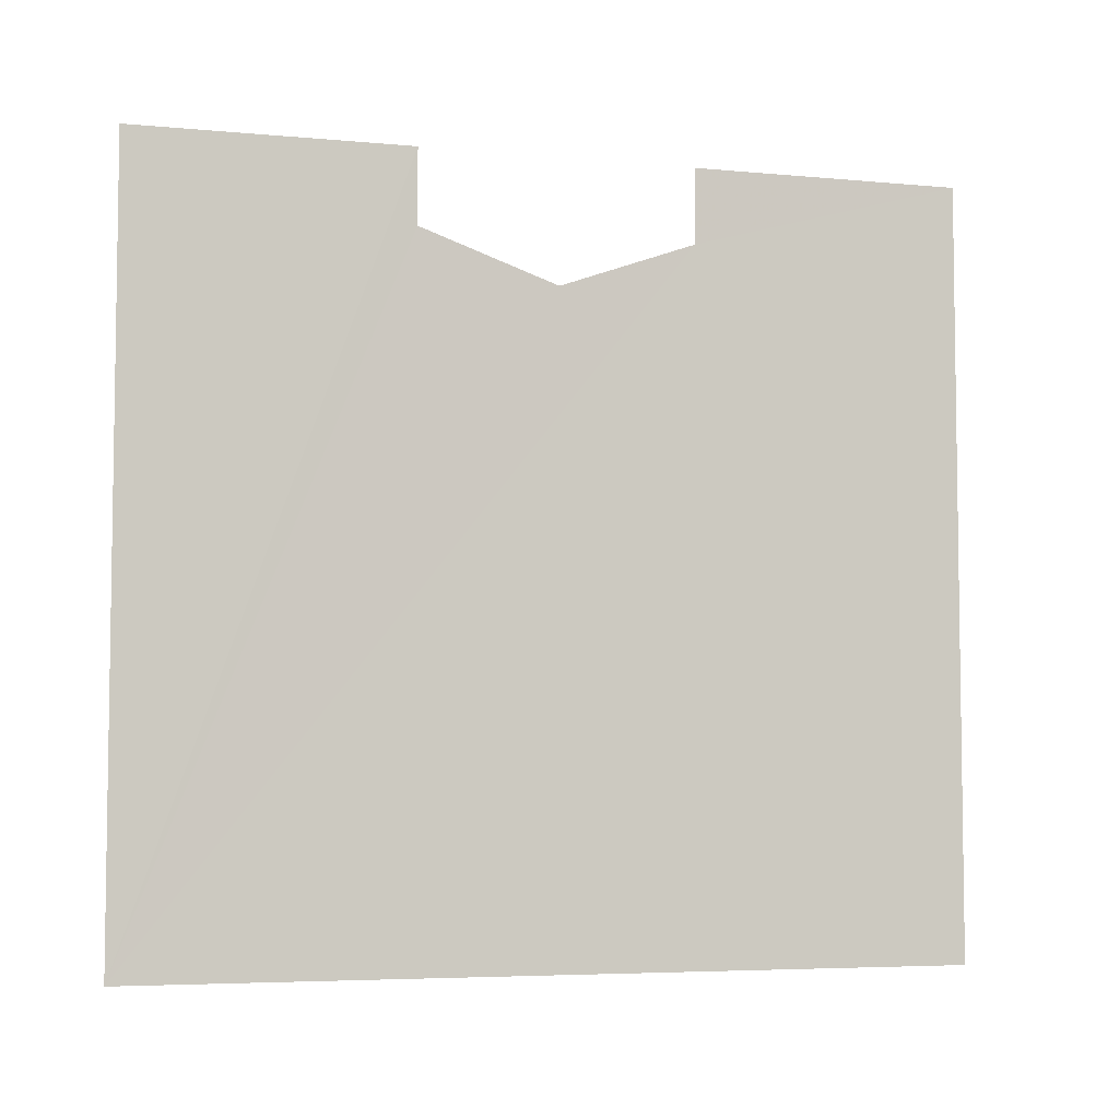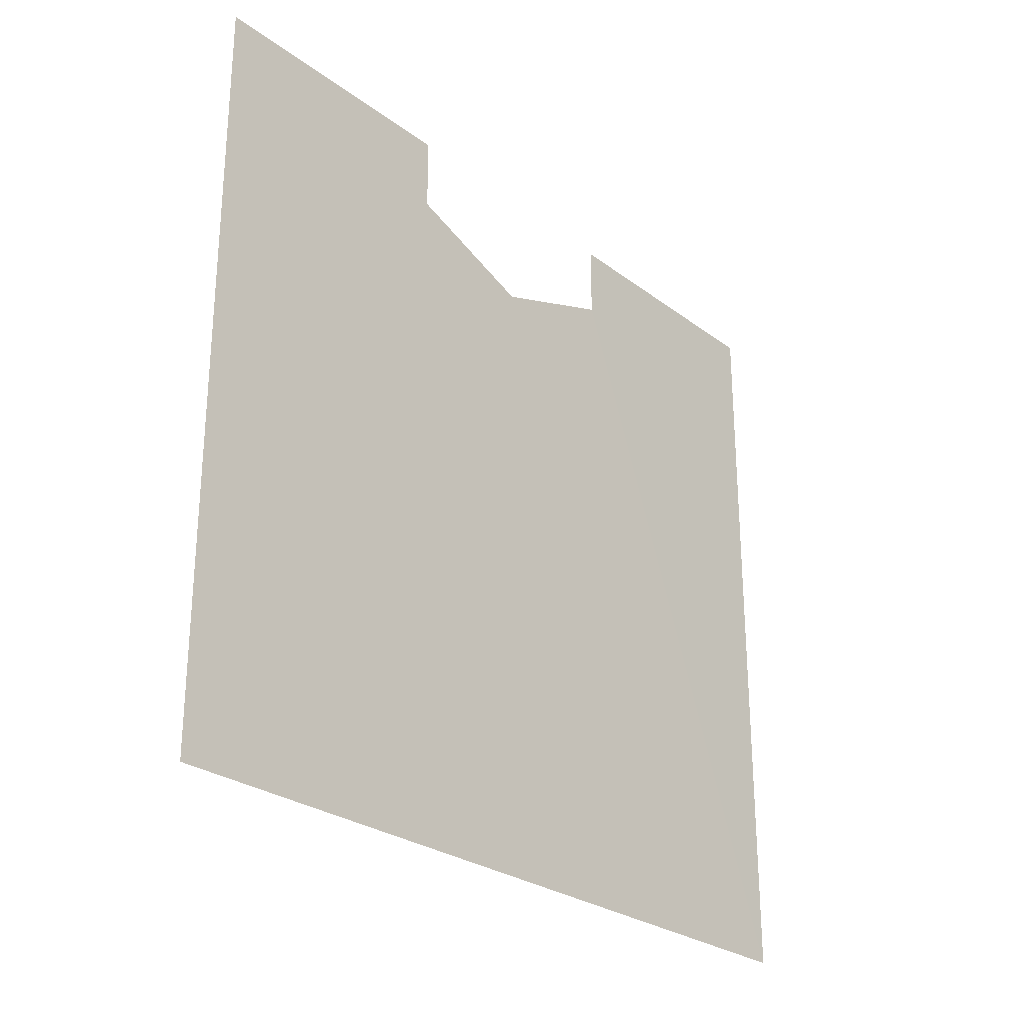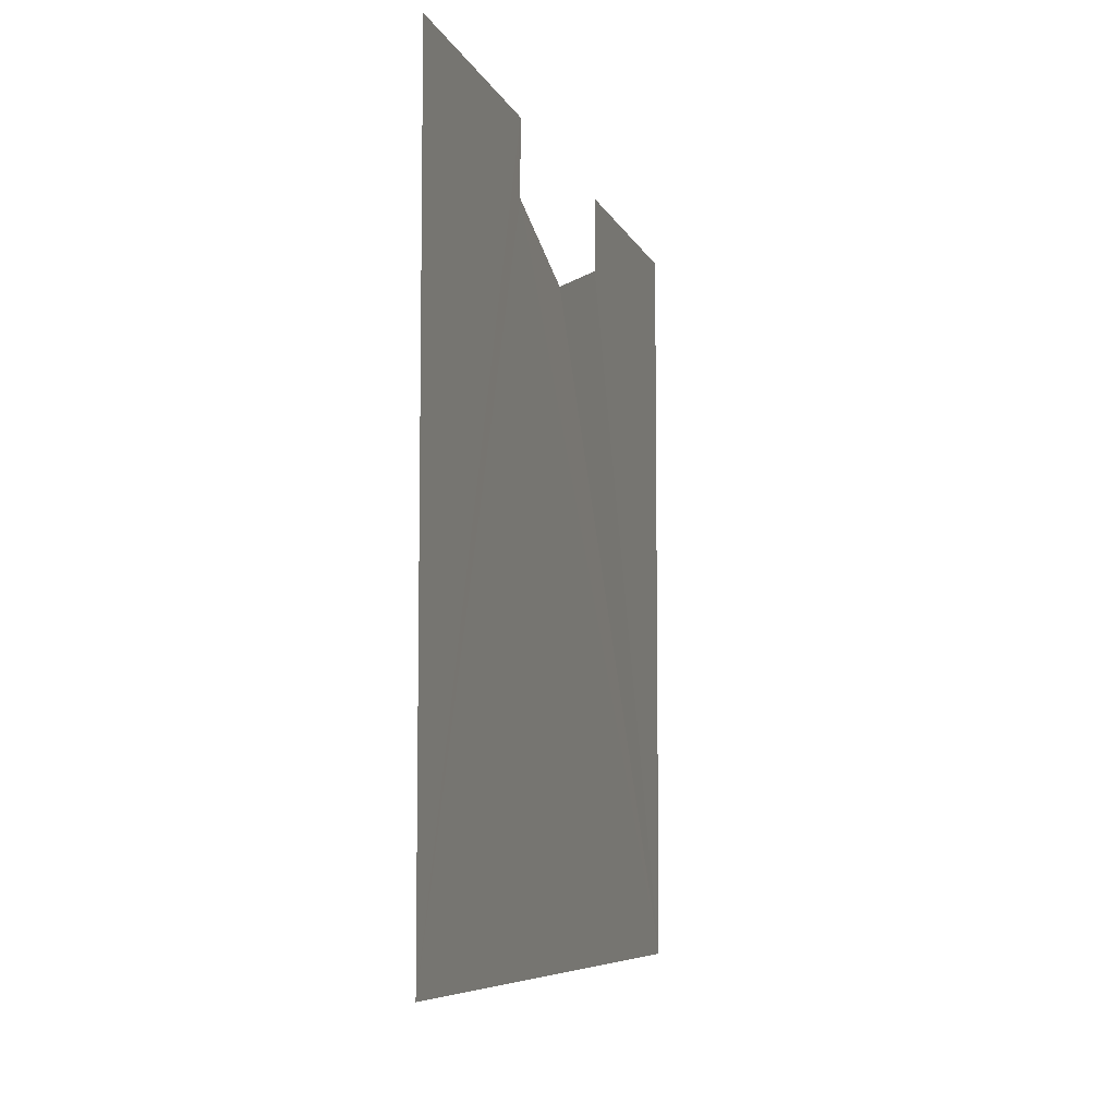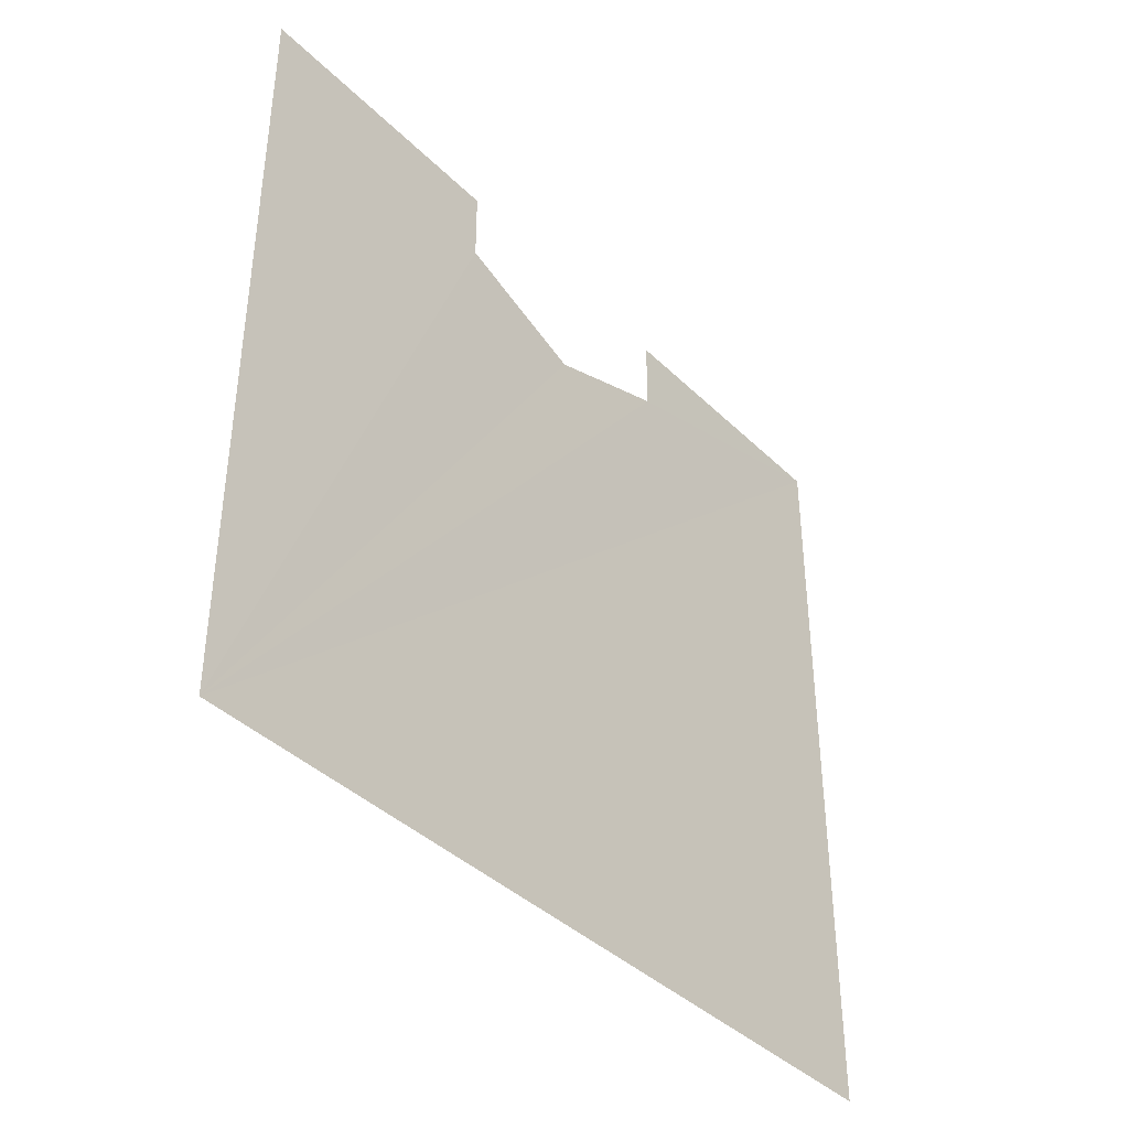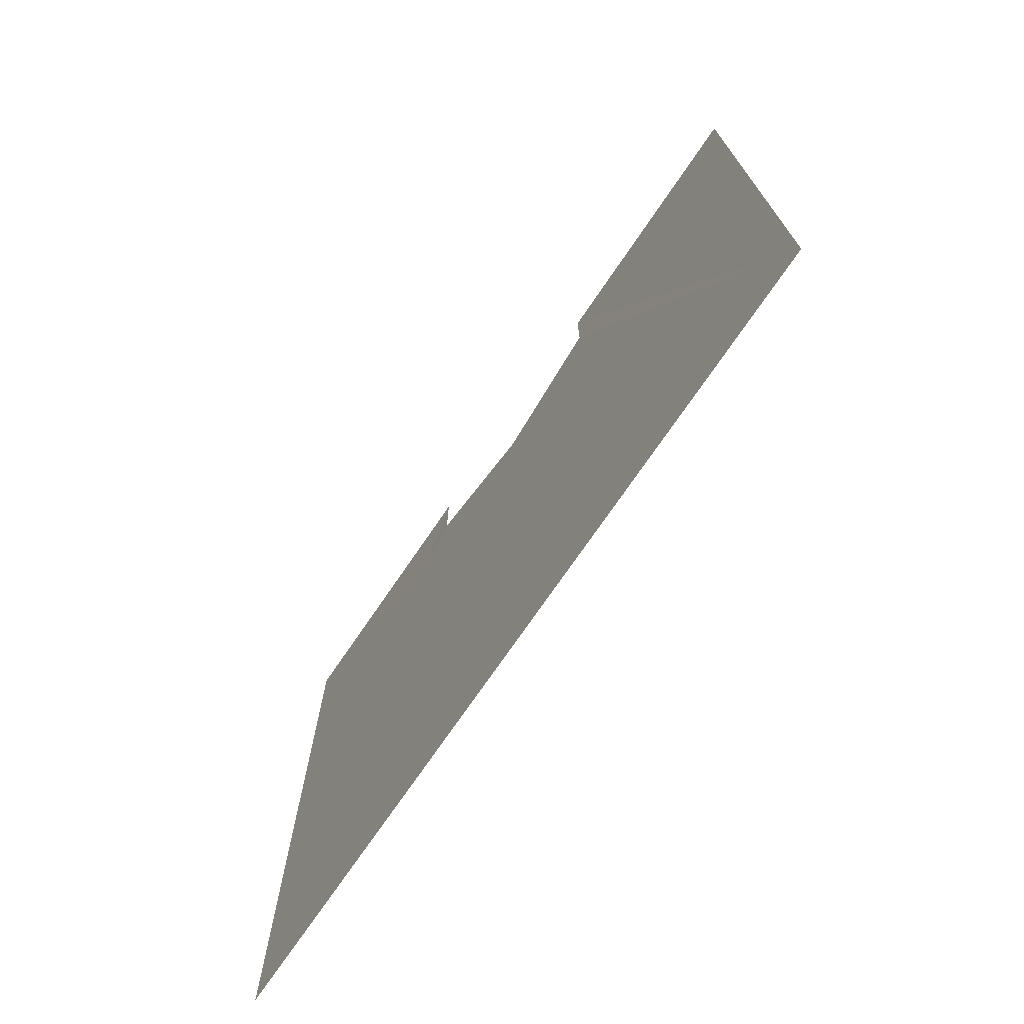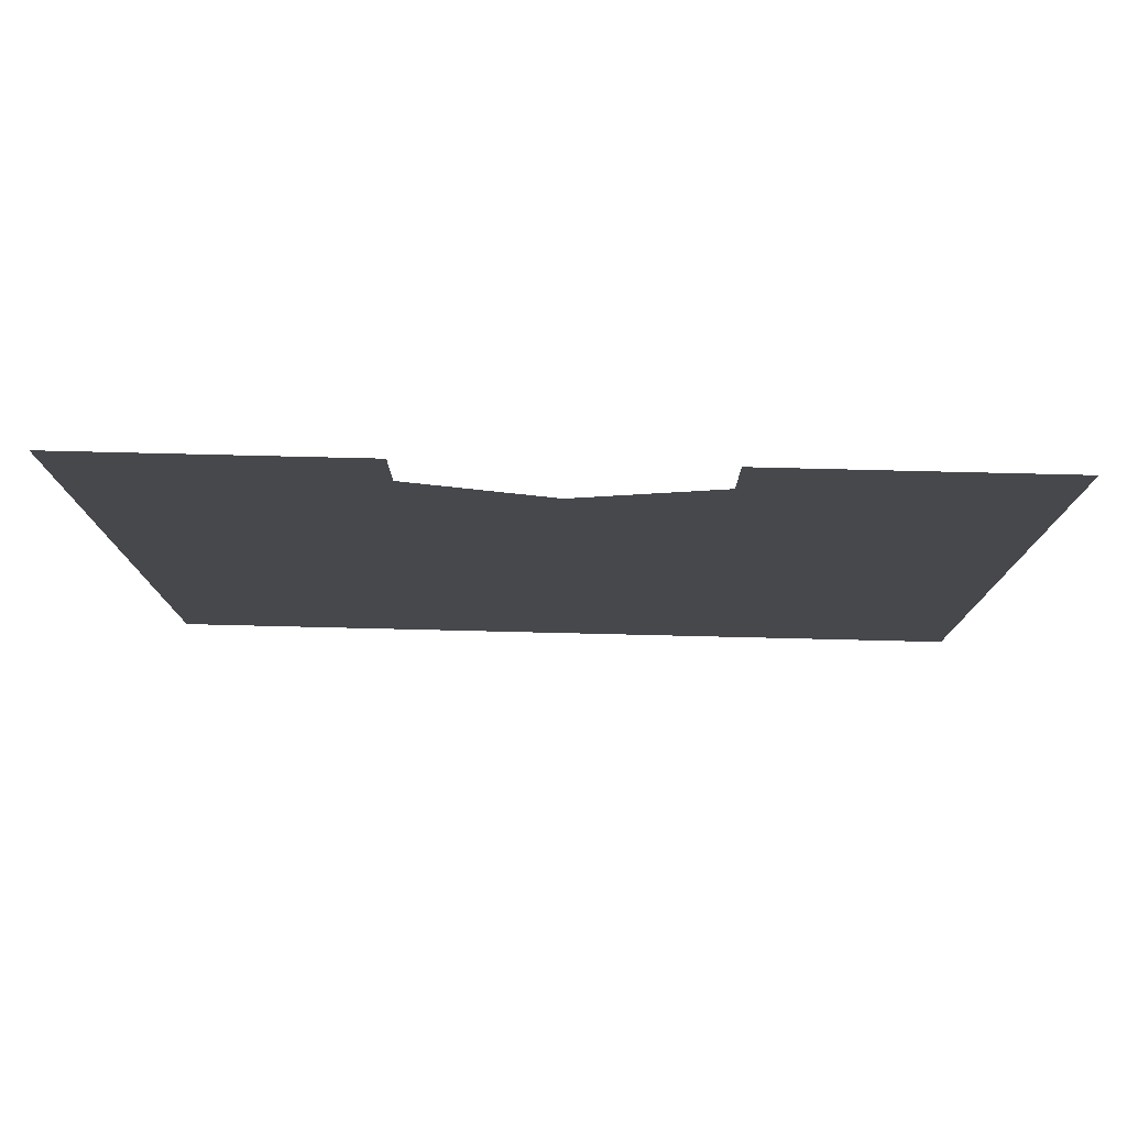
<metadata>
{"format":"obj","ext":"obj","renderer":"f3d","projection":"perspective","resolution":1024,"background":"white","views":[{"elev":-5.3,"azim":-106.3,"up":"+Z"},{"elev":-26.9,"azim":41.1,"up":"+Z"},{"elev":-7.1,"azim":15.2,"up":"+Z"},{"elev":-39.6,"azim":-140.2,"up":"+Z"},{"elev":-72.6,"azim":145.8,"up":"+Z"},{"elev":78.5,"azim":91.4,"up":"+Z"}]}
</metadata>
<code>
o 6432
v 2229 1884 17.12
v 2229 1884 17.01
v 2229 1884 17.12
v 2229 1884 17.01
v 2229 1884 17.12
v 2229 1884 17.11
v 2229 1884 17.12
v 2229 1884 17.12
v 2229 1884 17.12
v 2229 1884 17.01
v 2229 1884 17.01
v 2229 1884 17.01
v 2229 1884 17.01
v 2229 1884 17.11
v 2229 1884 17.1
v 2229 1884 17.11
v 2229 1884 17.01
v 2229 1884 17.12
v 2229 1884 17.12
v 2229 1884 17.12
v 2229 1884 17.11
v 2229 1884 17.12
v 2229 1884 17.11
v 2229 1884 17.1
v 2229 1884 17.11
v 2229 1884 17.1
v 2229 1884 17.01
v 2229 1884 17.12
v 2229 1884 17.01
f 1 2 3
f 4 5 6
f 7 6 8
f 9 10 6
f 11 6 12
f 13 14 15
f 16 17 15
f 13 18 19
f 20 17 19
f 13 21 22
f 23 17 22
f 13 24 25
f 26 17 25
f 27 28 29

</code>
